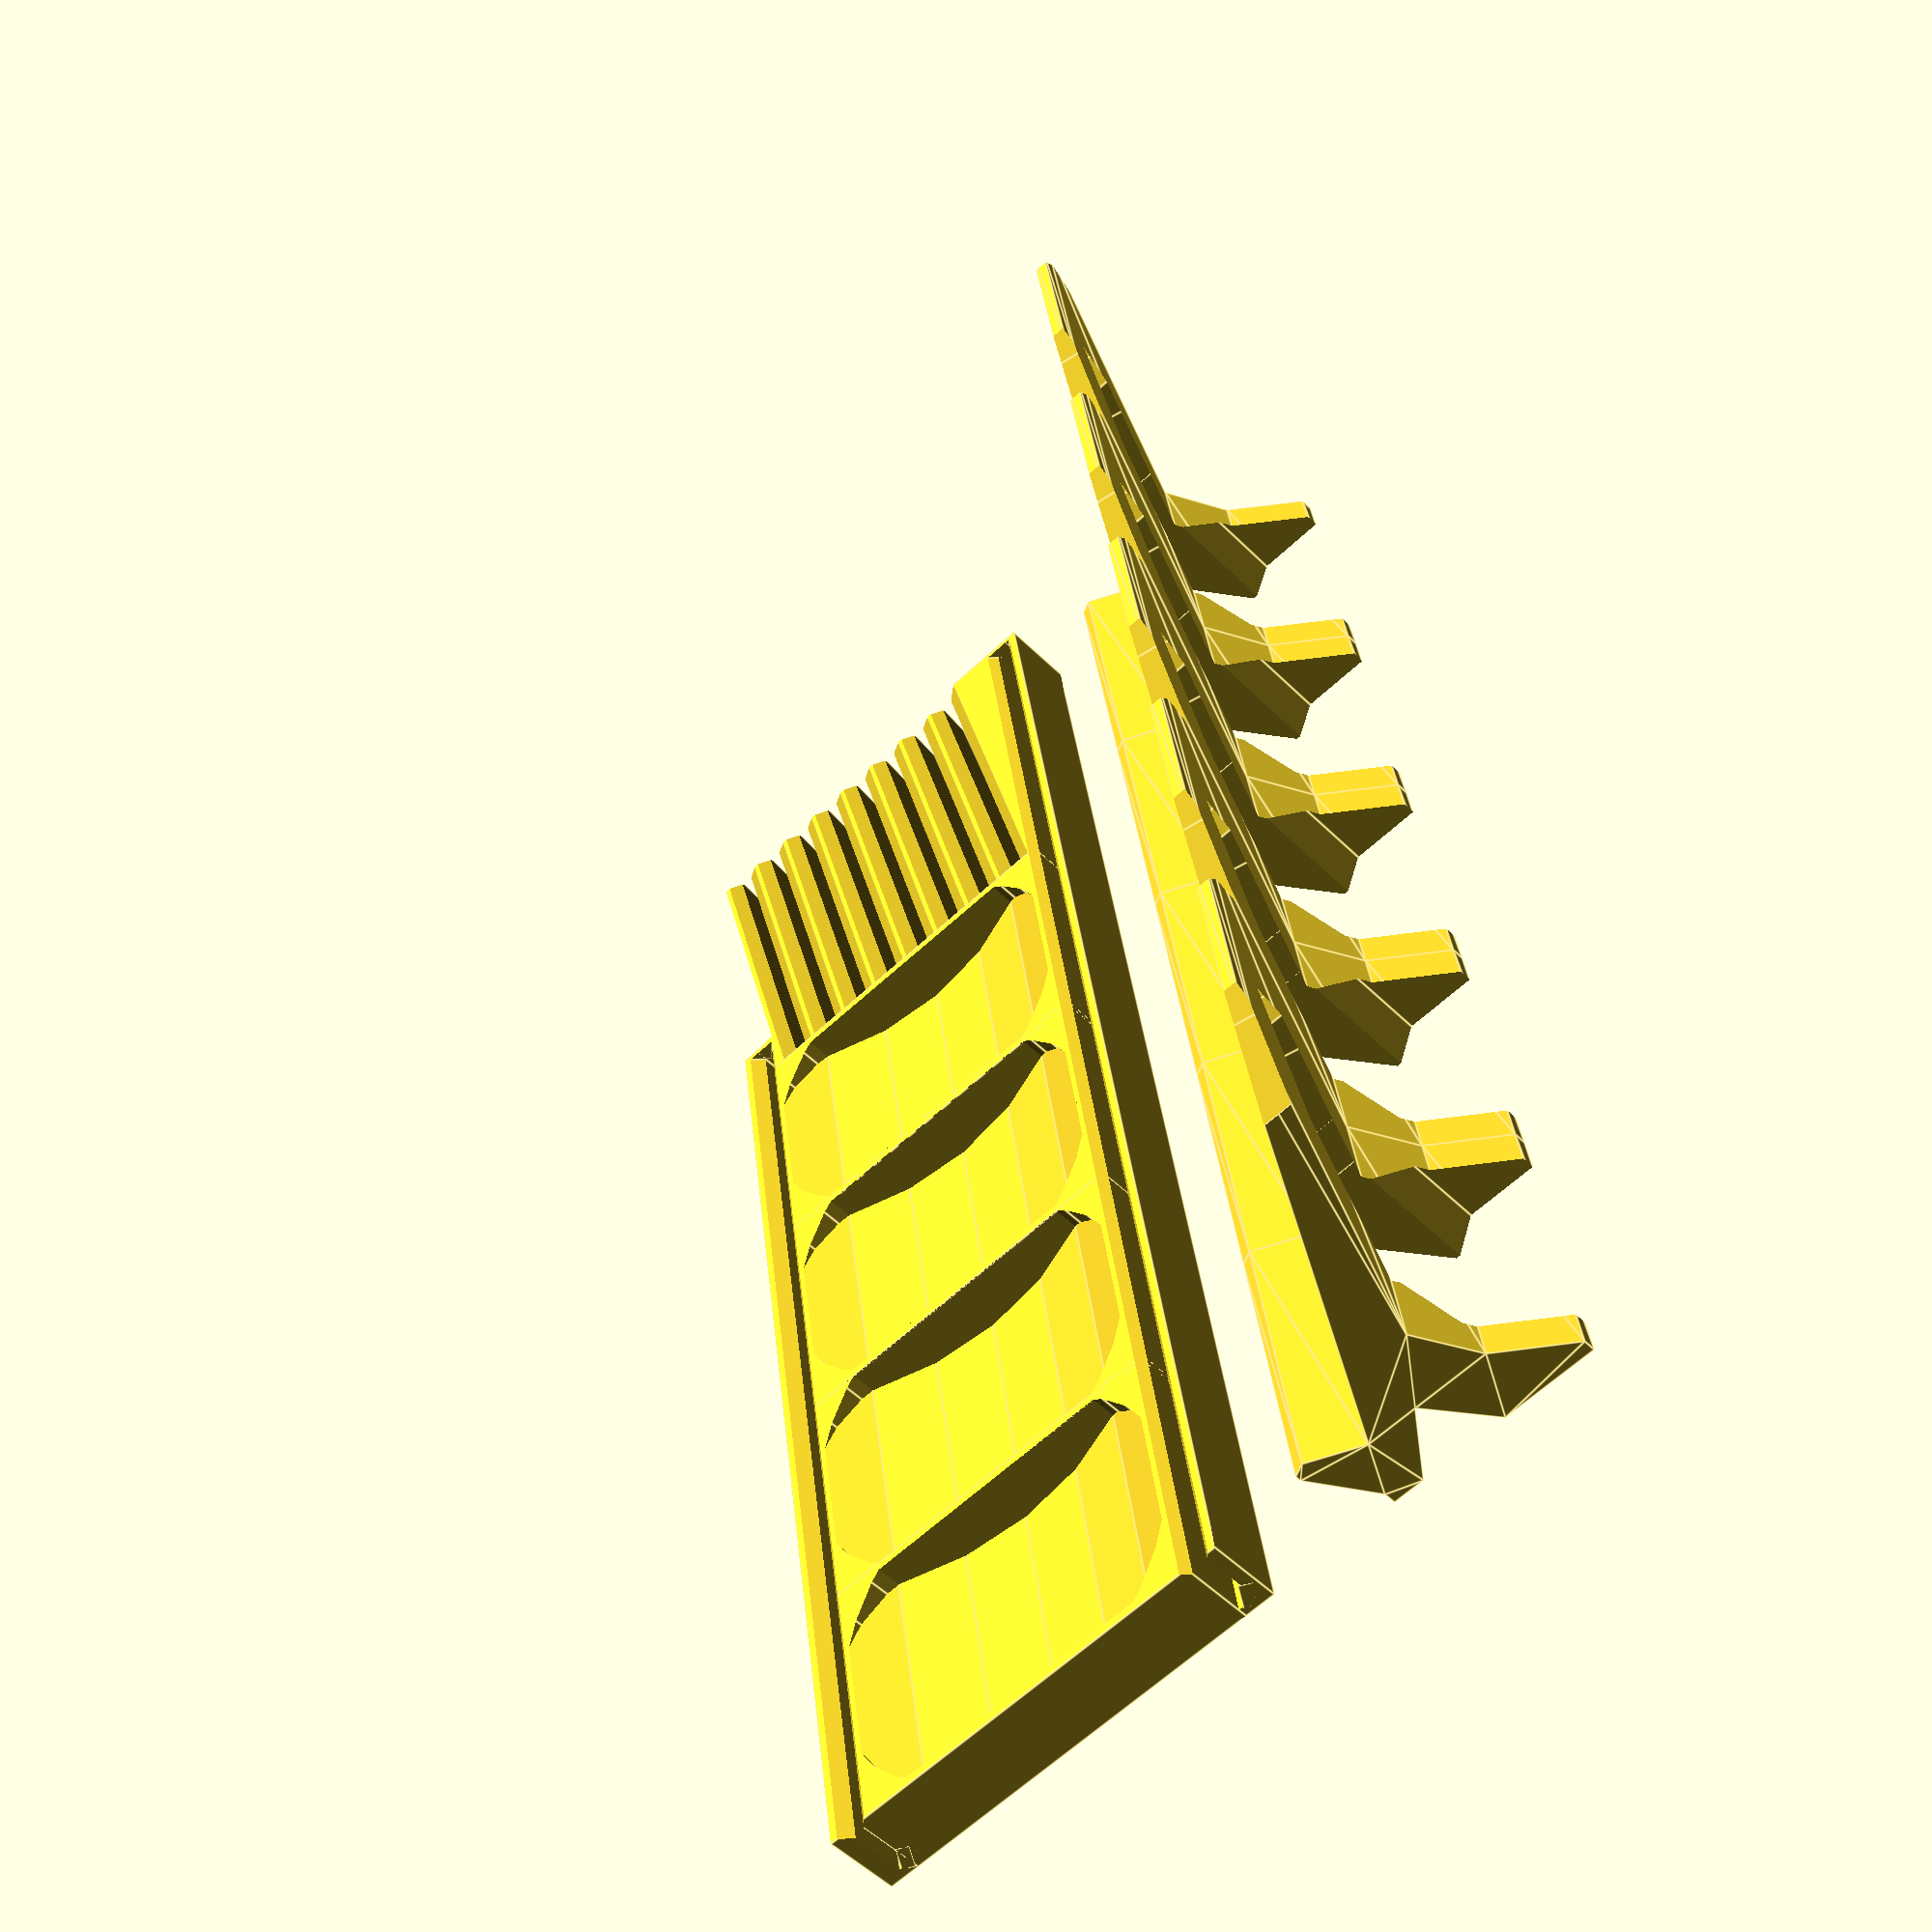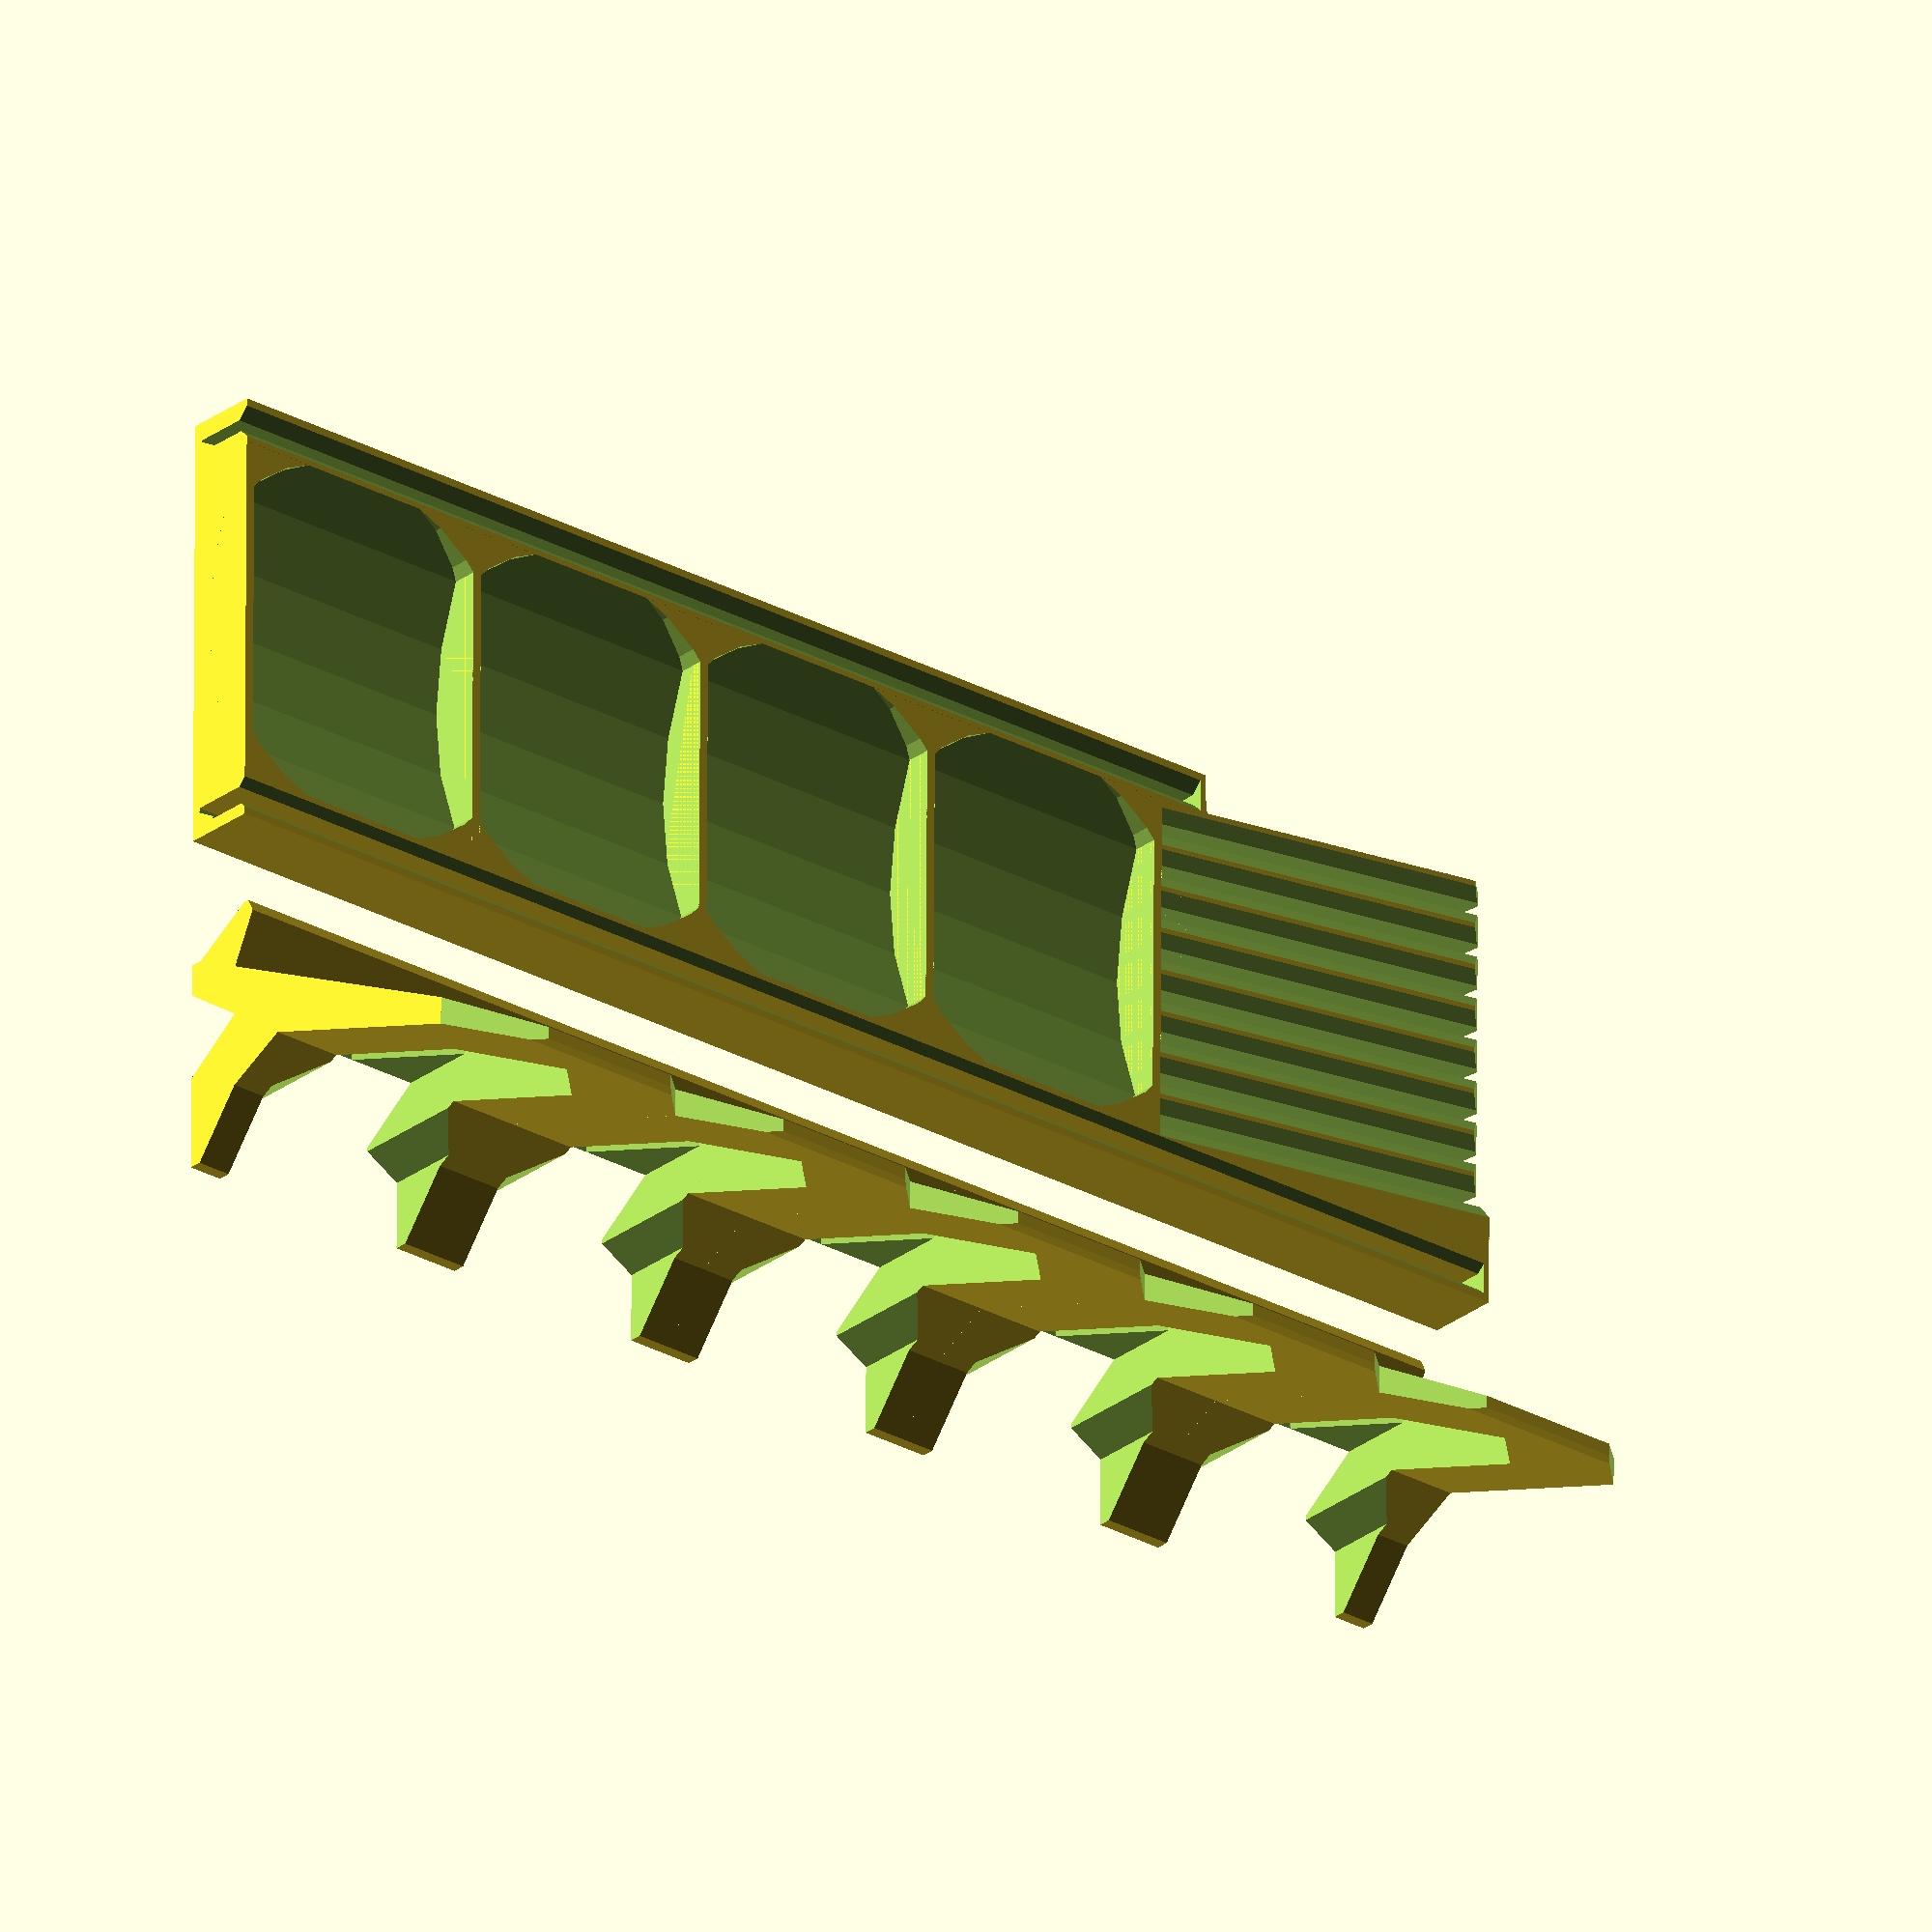
<openscad>

wall=1.5;
width=46;
depth=60;
height=12;

module tray(posX=0) {
    translate([posX * (width - wall),0,0])
        difference() {
            cube([width,depth,height], center=true);
            translate([0,0,wall])
                intersection() {
                    intersection() {
                        cube([width - 2*wall,depth -2*wall,height], center=true);
                        cylinder(h=width, d=depth, center=true);
                    }
                    translate([0,0,15+32])
                    rotate([0,90,0])
                    cylinder(h=width, d=depth*1.7, center=true);
                }
        }
}

module cards(posX=0) {
    translate([posX * (width - wall) -10,0,0])
        difference() {
            translate([0,-2.5,0])
                cube([width+20,depth + 5,height], center=true);
            union() {
                for (a =[21:-7:-28]) {
                    translate([0,a,wall+1]) 
                        rotate([0,0,7])
                        rotate([-5,0,0])
                        union() {
                            rotate([0,2,0])
                                cube([width + wall + 20,2,height], center=true);
                            translate([-5+wall, 0,4])
                                rotate([45,0,0])
                                cube([width + wall + 10+10 + 10,5,5], center=true);
                        }
                }
                translate([-36,-14.5,7])
                    rotate([0,45,0])
                    cube([10,depth+5,10], center=true);
                translate([width/2 + 5.5,-depth/2 - 5,0])
                    cube([11,10,20], center=true);
                translate([0,-37,0])
                    rotate([0,0,7])
                    rotate([-5,0,0])
                    translate([-4.5,0,0])
                    cube([width+10,10,20], center=true);
            }
        }
}

module flatCards(posX=0) {
    translate([posX * (width - wall),0,0])
        difference() {
            cube([width*2,depth,height], center=true);
            translate([0,0,wall])
                cube([(width*3) - 2*wall,depth -2*wall,height], center=true);
        }
}

module caps() {
    translate([-2 * (width - wall) - (width + 2)/2,0,0])
        cube([4, depth, height],center=true);
    translate([2 * (width - wall) + (width + 2)/2,0,0])
        cube([4, depth, height],center=true);
}

module rail() {
    difference() {
        translate([-10 + 28,- (depth / 2) - 2.5,0])
            cube([244 - 56,5,12], center=true);
        translate([wall, 3, wall])
            translate([-10 + 28,- (depth / 2) - 2.5,0])
            cube([245 - 56,5,12], center=true);
    }
    difference() {
        translate([-10, (depth / 2) + 2.5,0])
            cube([244,5,12], center=true);
        translate([wall, 3, wall])
            translate([-10, (depth / 2) - 2.5,0])
            cube([245,5,12], center=true);
    }
}

module v1() {
    difference() {
        union() {
            cards(posX=-2);
            tray(posX=-1);
            tray();
            tray(posX=1);
            tray(posX=2);
            rail();
            translate([-10 + 28,- (depth / 2),-3.5])
                rotate([60,0,0])
                cube([244 - 56,4,2], center=true);
            translate([-10,+ (depth / 2) + 2.5,-3.5])
                rotate([60,0,0])
                cube([244,4,2], center=true);
        }
        union() {
            translate([-10+wall, +depth/2+2.5/2,7])
                rotate([45,0,0])
                cube([245,5,5], center=true);
            translate([-10+wall + 28, -depth/2-2.5/2,7])
                rotate([45,0,0])
                cube([245 - 56,5,5], center=true);
        }
    }
}

module rombe() {
    rotate([0,90,0])
        linear_extrude(height = 100, center = false, convexity = 10)
        resize([50,46/2])
        circle(10,$fn=6);
}

module v2mod() {
    difference() {
        rotate([90,0,0])
            linear_extrude(height = 46, center = true, convexity = 10)
            polygon(
                    [[-4,0]
                    ,[-4,2]
                    ,[-10,12]
                    ,[-10,13]
                    ,[-8,14]
                    ,[0,10]
                    ,[30,70]
                    ,[32,70]
                    ,[32,68]
                    ,[15,20]
                    ,[20,10]
                    ,[30,2]
                    ,[30,0]

                    ,[15,0]
                    ,[8,10]
                    ,[1,0]
                    ]);
        union() {
            translate([0,-23,83])
                rombe();
            translate([0,0,35])
                rombe();
            translate([0,23,83])
                rombe();
            translate([15 + 8,0,0])
            cube([30,46/2,60],center=true);
            translate([29,0,-1])
            cylinder(20,20,20,$fn=6);
        }
    }
}

module stand() {
    rotate([0,0,90])
        for (a =[-92:46:92]) {
            translate([0,a,0])
                v2mod();
        }
}

highRes=false;
justOnePart="";

module part(partName){
    if (justOnePart == ""){
        children();
    } else if (justOnePart == partName) {
        $fa = 1;
        $fs = 0.4;
        children();
    }
}

translate([3,0,6])
    part("stuffholder-v1.stl") v1();
translate([0,60,0])
    part("stuffholder-stand.stl") stand();

</openscad>
<views>
elev=51.3 azim=82.2 roll=42.9 proj=p view=edges
elev=27.1 azim=180.4 roll=319.8 proj=o view=wireframe
</views>
